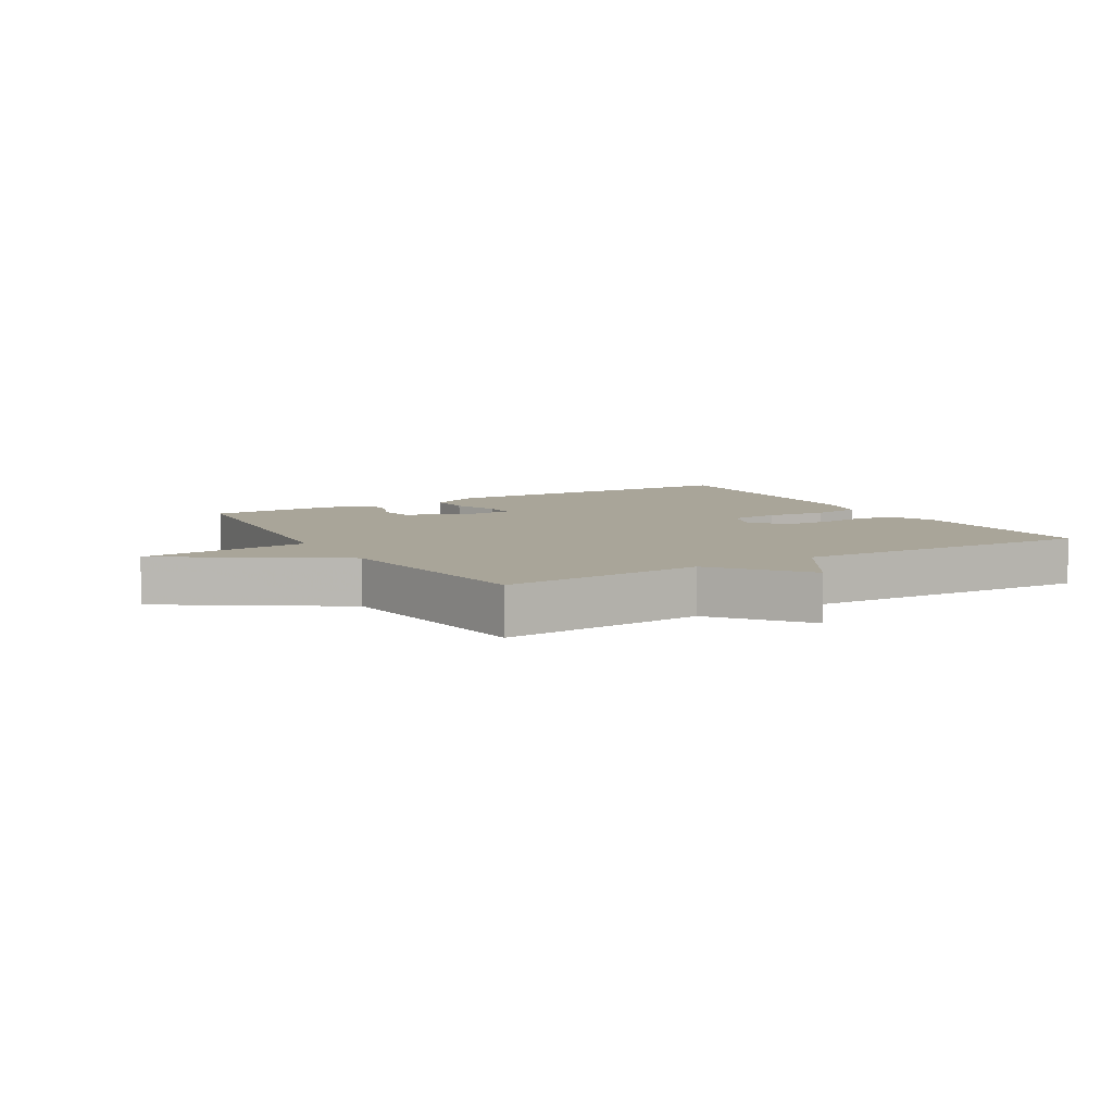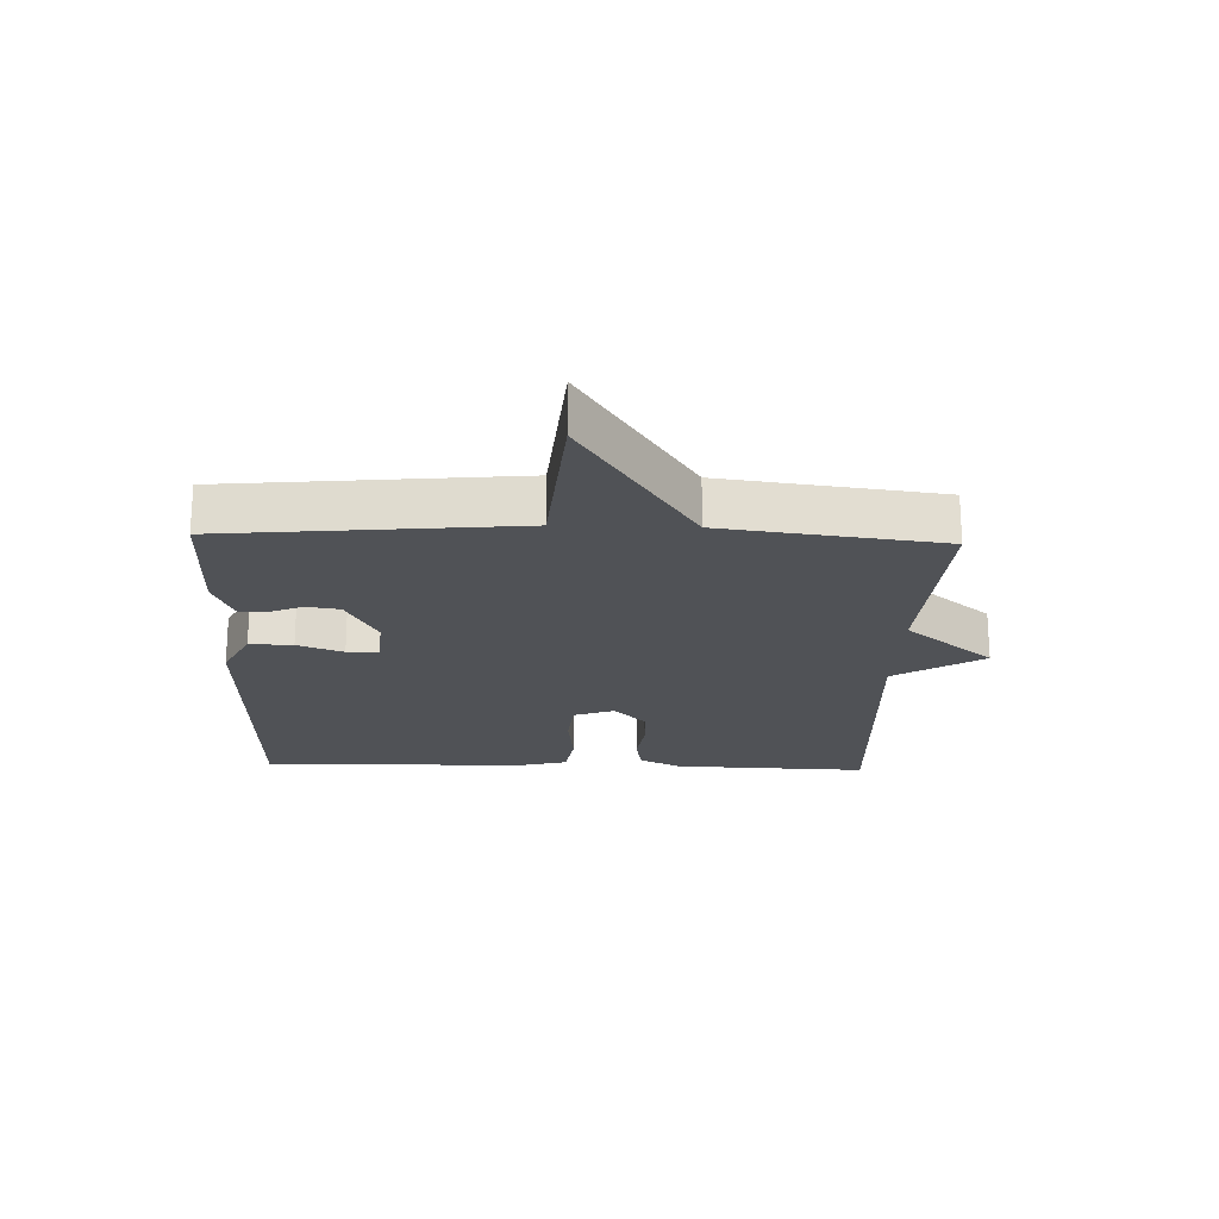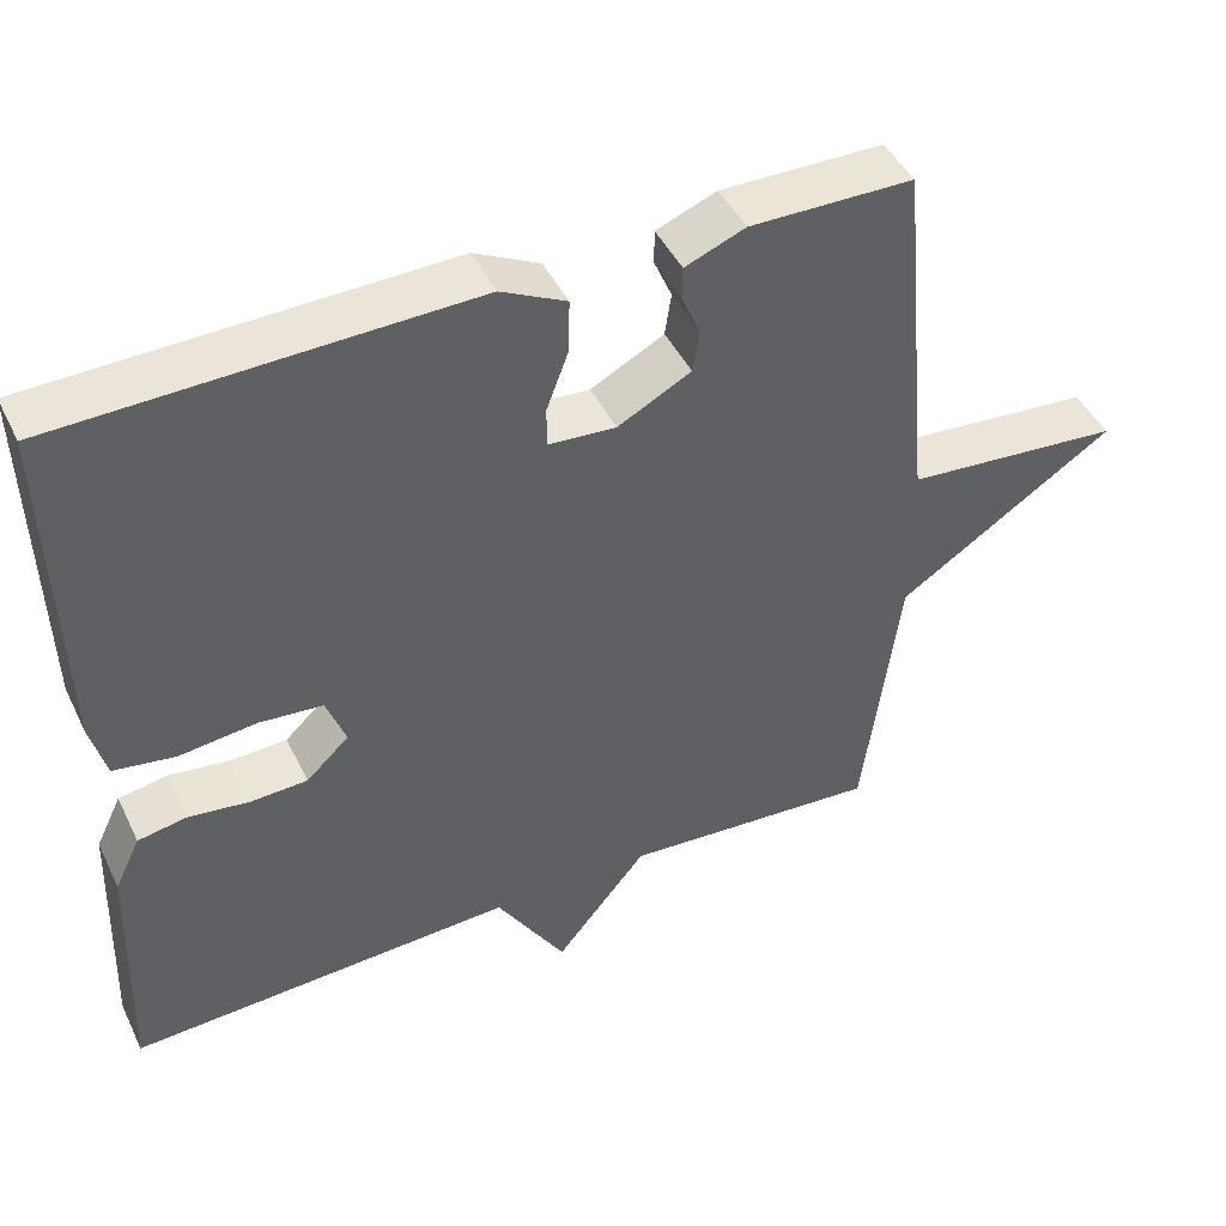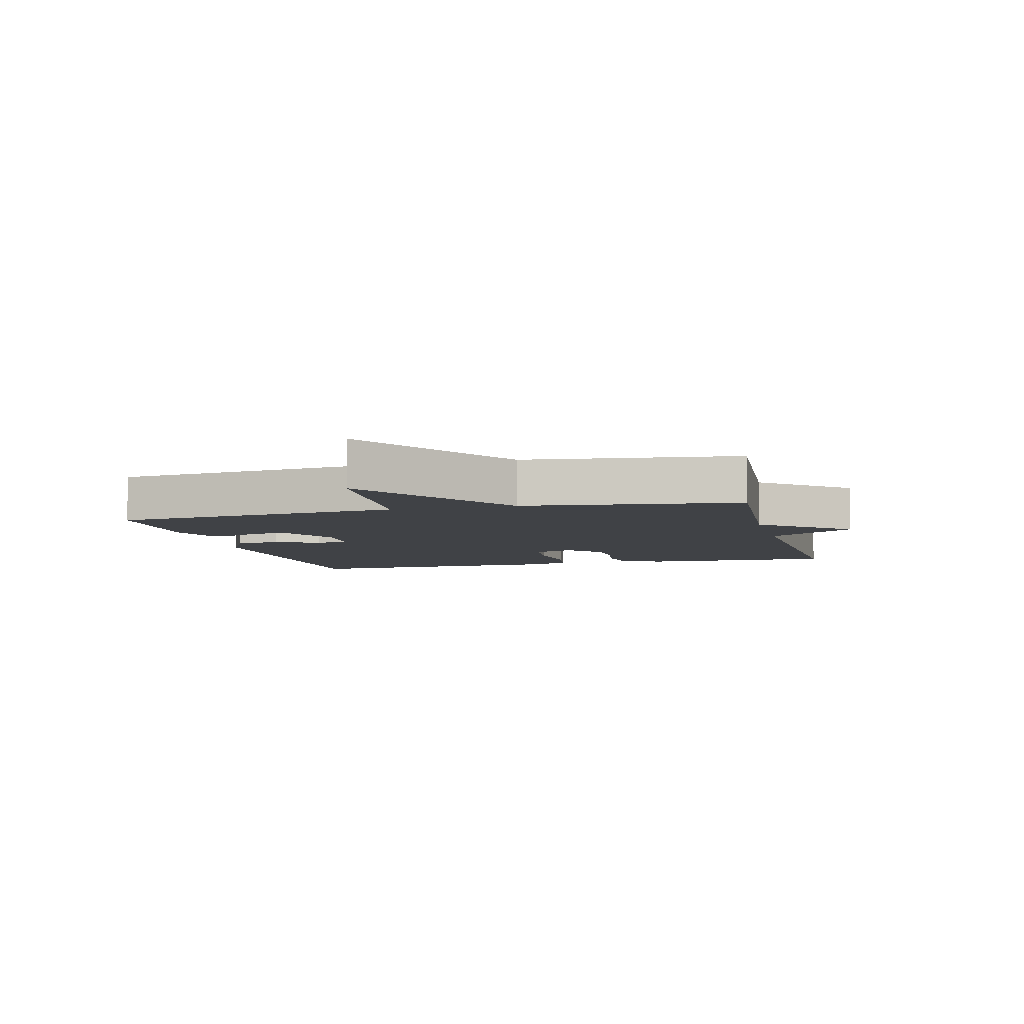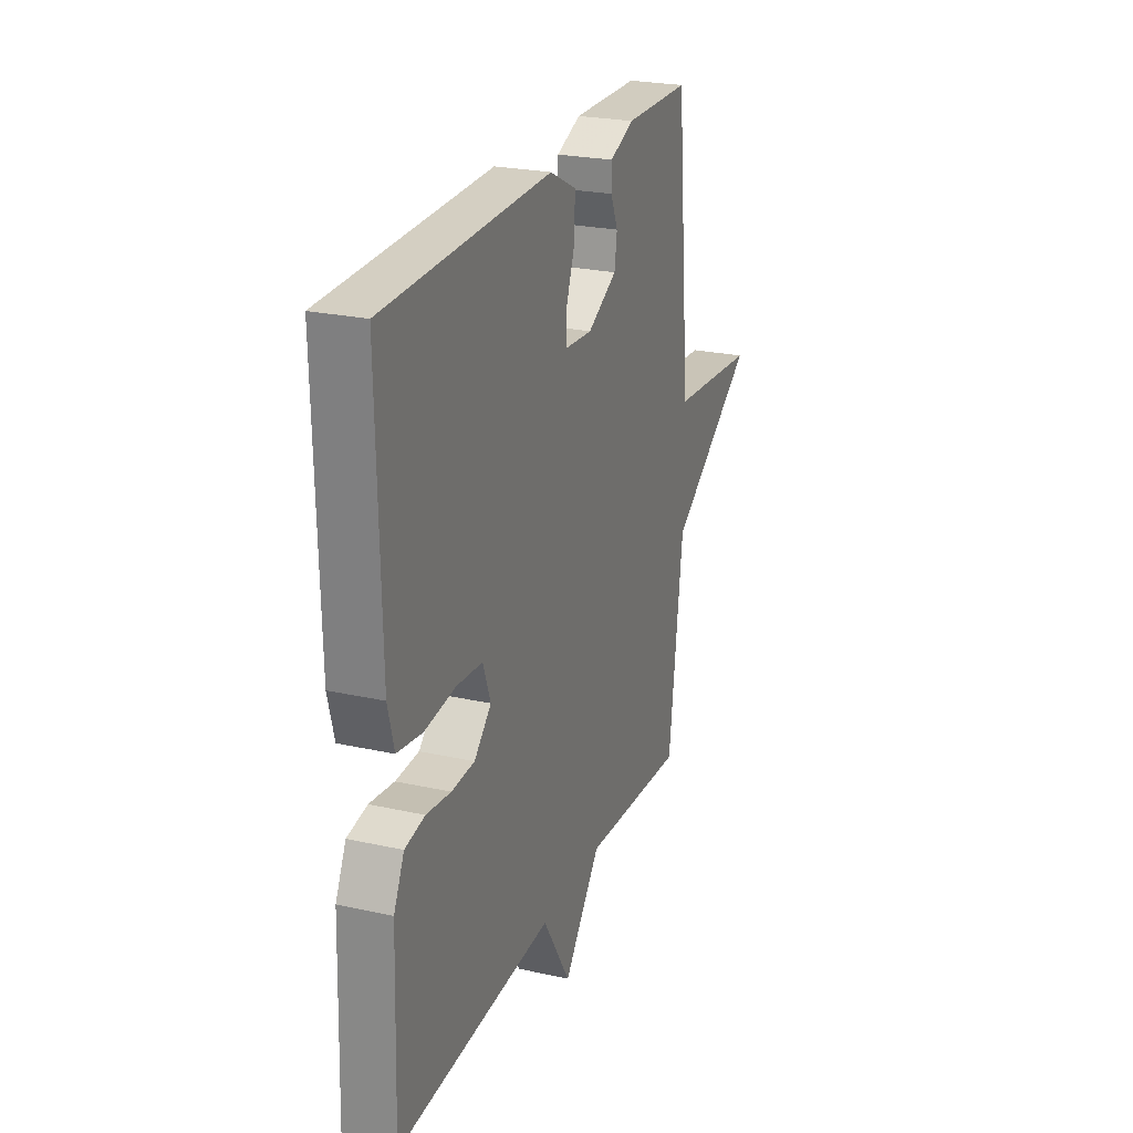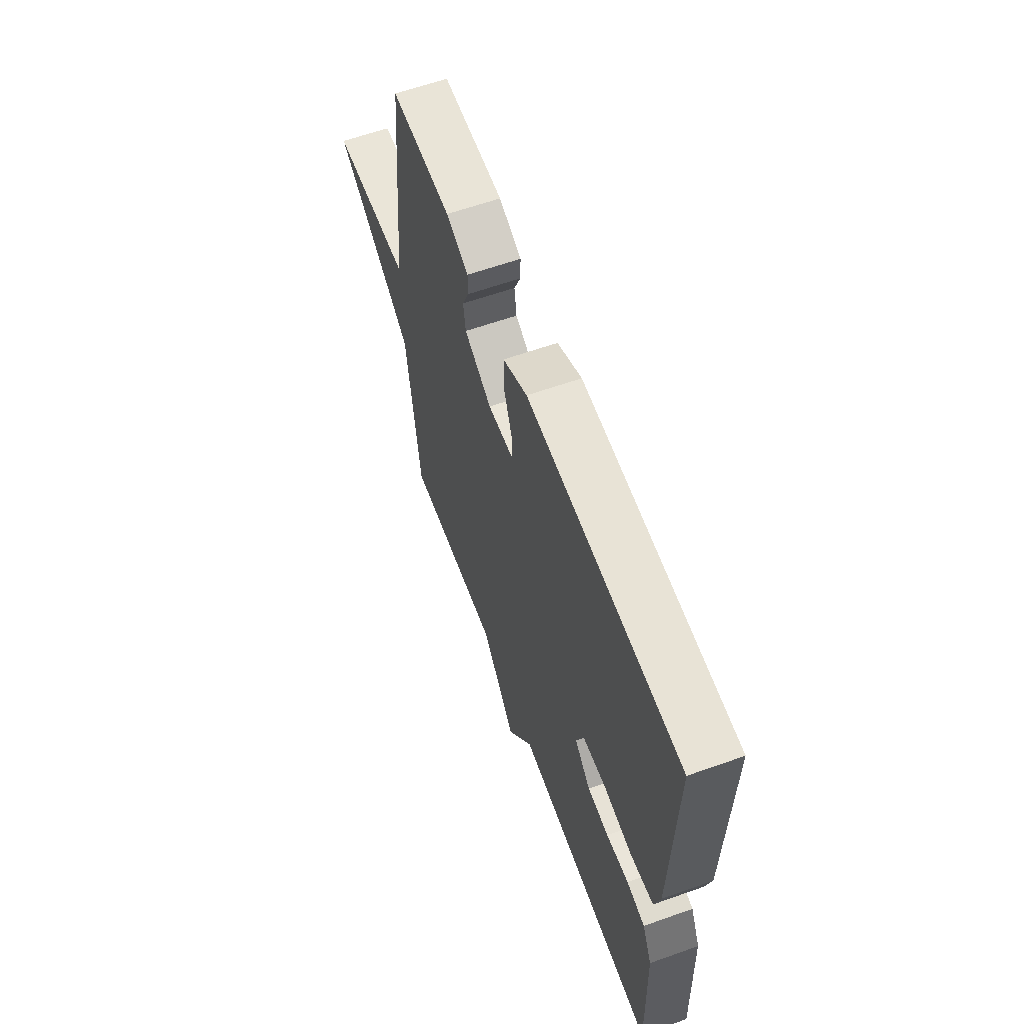
<metadata>
{"format":"obj","ext":"obj","renderer":"f3d","projection":"perspective","resolution":1024,"background":"white","views":[{"elev":7.4,"azim":149.5,"up":"+Y"},{"elev":-21.0,"azim":88.1,"up":"+Y"},{"elev":45.4,"azim":-25.0,"up":"+Z"},{"elev":-6.3,"azim":104.3,"up":"+Y"},{"elev":24.4,"azim":-69.9,"up":"+Z"},{"elev":61.4,"azim":-109.9,"up":"+Z"}]}
</metadata>
<code>
v -0.5 0.07 0.5
v 0.009 0.07 0.513
v 0.09 0.07 0.472
v 0.088 0.07 0.404
v 0.061 0.07 0.332
v 0.061 0.07 0.282
v 0.145 0.07 0.276
v 0.236 0.07 0.324
v 0.244 0.07 0.377
v 0.222 0.07 0.429
v 0.222 0.07 0.472
v 0.297 0.07 0.502
v 0.5 0.07 0.5
v 0.544 0.07 0.042
v 0.813 0.07 0.019
v 0.544 0.07 -0.158
v 0.5 0.07 -0.5
v 0.18 0.07 -0.478
v 0.066 0.07 -0.617
v -0.02 0.07 -0.478
v -0.5 0.07 -0.5
v -0.489 0.07 -0.192
v -0.457 0.07 -0.126
v -0.396 0.07 -0.115
v -0.321 0.07 -0.125
v -0.25 0.07 -0.122
v -0.197 0.07 -0.072
v -0.221 0.07 -0.007
v -0.3 0.07 0
v -0.396 0.07 -0.011
v -0.472 0.07 0.001
v -0.491 0.07 0.074
v -0.5 0 0.5
v 0.009 0 0.513
v 0.09 0 0.472
v 0.088 0 0.404
v 0.061 0 0.332
v 0.061 0 0.282
v 0.145 0 0.276
v 0.236 0 0.324
v 0.244 0 0.377
v 0.222 0 0.429
v 0.222 0 0.472
v 0.297 0 0.502
v 0.5 0 0.5
v 0.544 0 0.042
v 0.813 0 0.019
v 0.544 0 -0.158
v 0.5 0 -0.5
v 0.18 0 -0.478
v 0.066 0 -0.617
v -0.02 0 -0.478
v -0.5 0 -0.5
v -0.489 0 -0.192
v -0.457 0 -0.126
v -0.396 0 -0.115
v -0.321 0 -0.125
v -0.25 0 -0.122
v -0.197 0 -0.072
v -0.221 0 -0.007
v -0.3 0 0
v -0.396 0 -0.011
v -0.472 0 0.001
v -0.491 0 0.074
f 3 4 5
f 2 3 5
f 1 2 5
f 32 1 5
f 31 32 5
f 30 31 5
f 29 30 5
f 28 29 5 6
f 27 28 6 7
f 23 24 25
f 22 23 25
f 21 22 25
f 20 21 25
f 20 25 26
f 18 19 20
f 18 20 26 27
f 27 7 8
f 18 27 8
f 17 18 8
f 16 17 8
f 12 13 14
f 11 12 14
f 10 11 14
f 9 10 14
f 16 8 9 14
f 14 15 16
f 37 36 35
f 37 35 34
f 37 34 33
f 37 33 64
f 37 64 63
f 37 63 62
f 37 62 61
f 38 37 61 60
f 39 38 60 59
f 57 56 55
f 57 55 54
f 57 54 53
f 57 53 52
f 58 57 52
f 52 51 50
f 59 58 52 50
f 40 39 59
f 40 59 50
f 40 50 49
f 40 49 48
f 46 45 44
f 46 44 43
f 46 43 42
f 46 42 41
f 46 41 40 48
f 48 47 46
f 1 33 34 2
f 2 34 35 3
f 3 35 36 4
f 4 36 37 5
f 5 37 38 6
f 6 38 39 7
f 7 39 40 8
f 8 40 41 9
f 9 41 42 10
f 10 42 43 11
f 11 43 44 12
f 12 44 45 13
f 13 45 46 14
f 14 46 47 15
f 15 47 48 16
f 16 48 49 17
f 17 49 50 18
f 18 50 51 19
f 19 51 52 20
f 20 52 53 21
f 21 53 54 22
f 22 54 55 23
f 23 55 56 24
f 24 56 57 25
f 25 57 58 26
f 26 58 59 27
f 27 59 60 28
f 28 60 61 29
f 29 61 62 30
f 30 62 63 31
f 31 63 64 32
f 32 64 33 1

</code>
